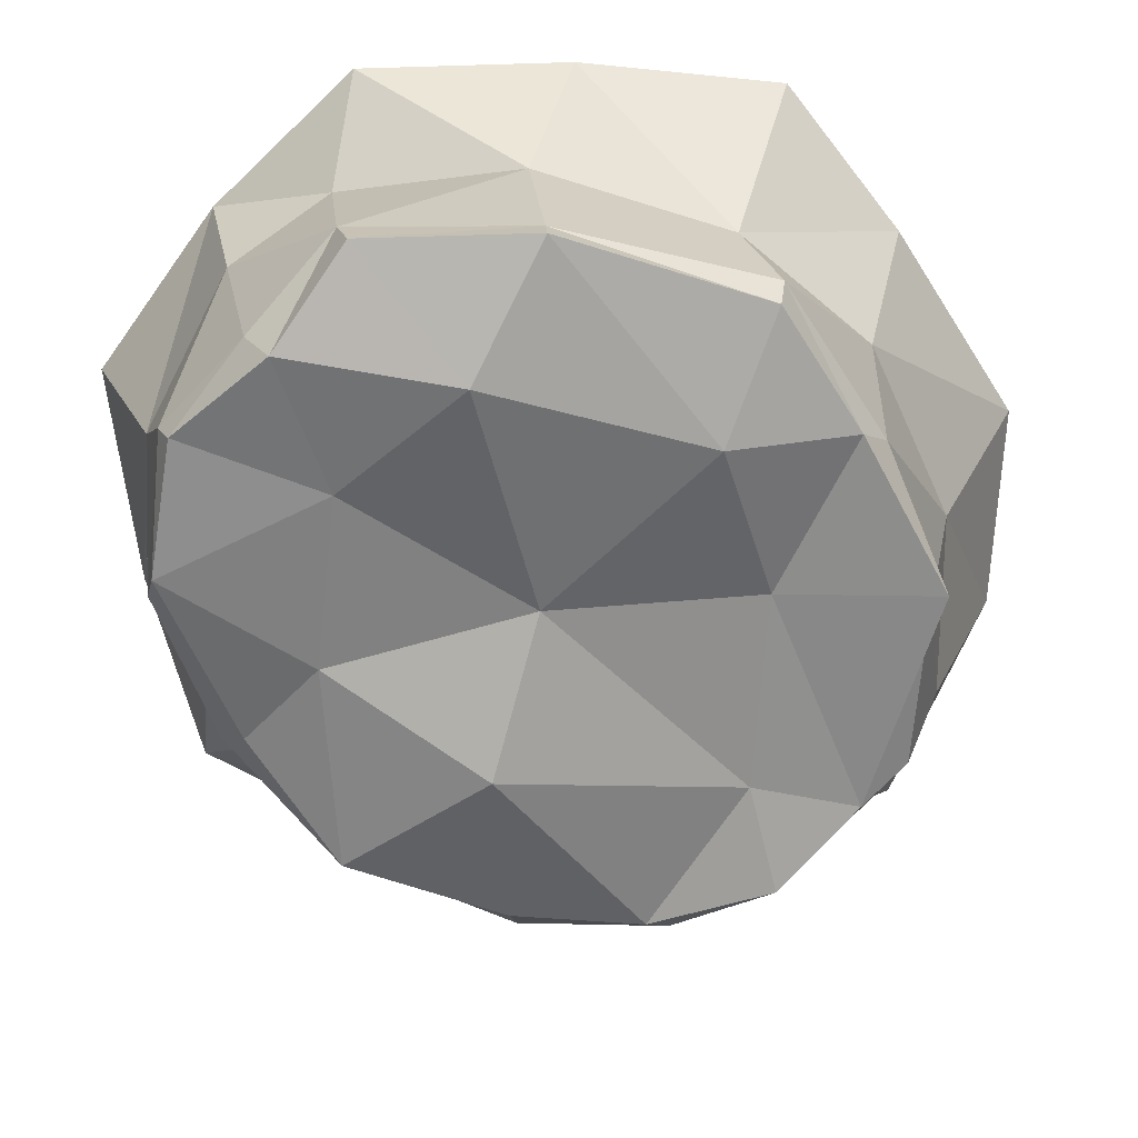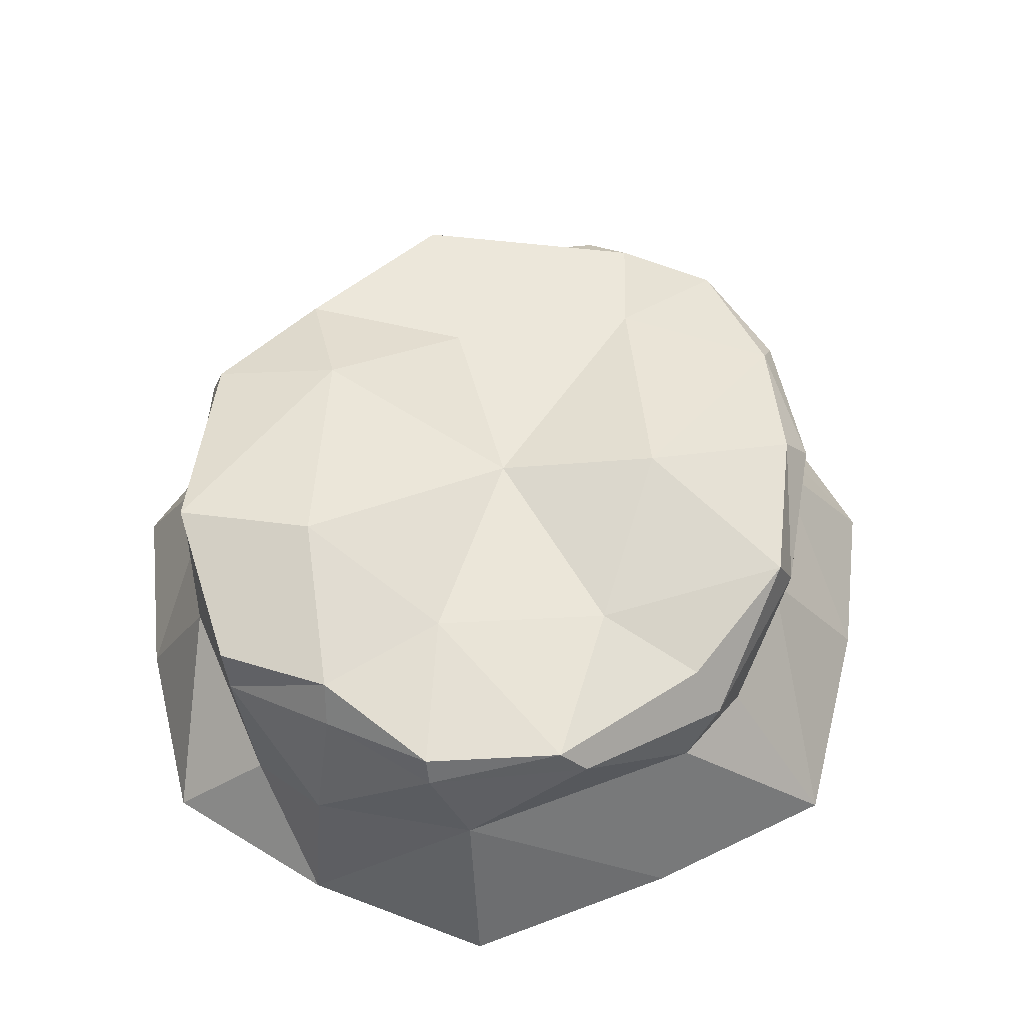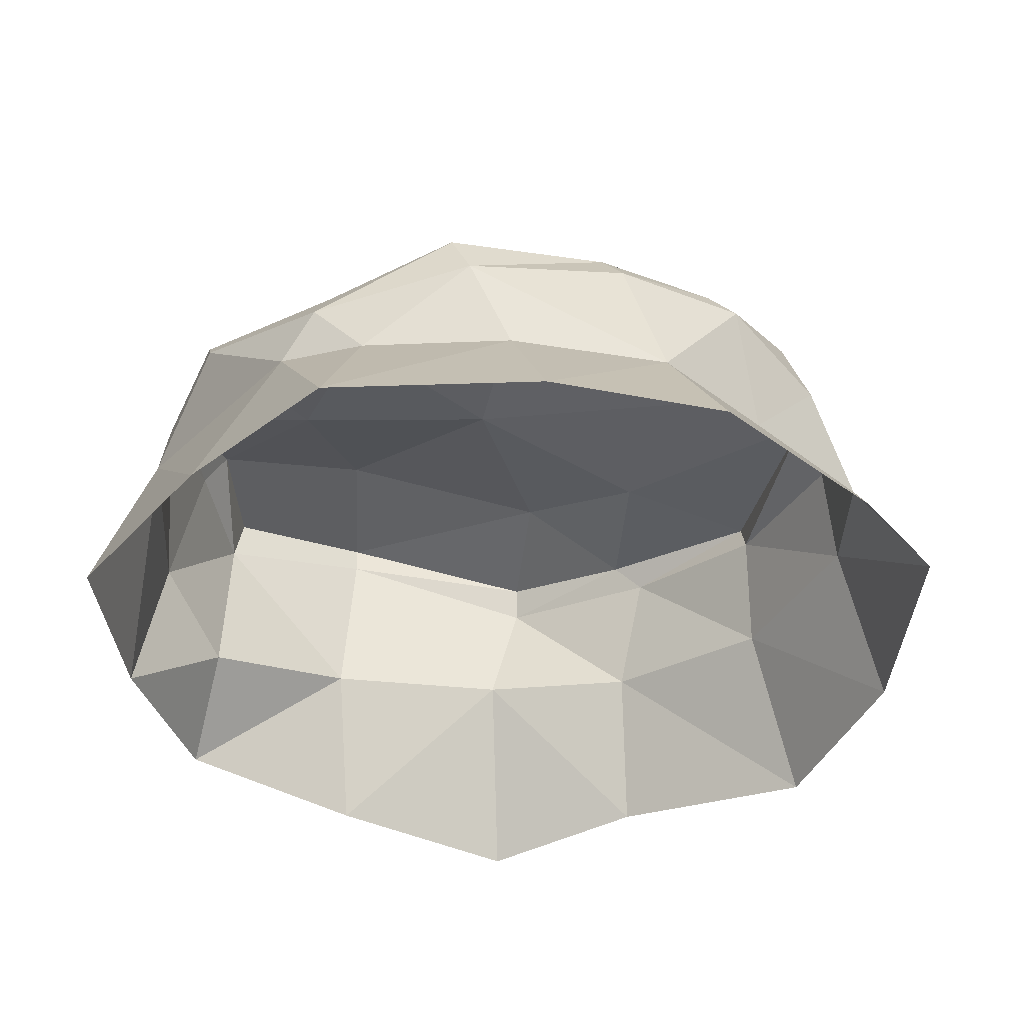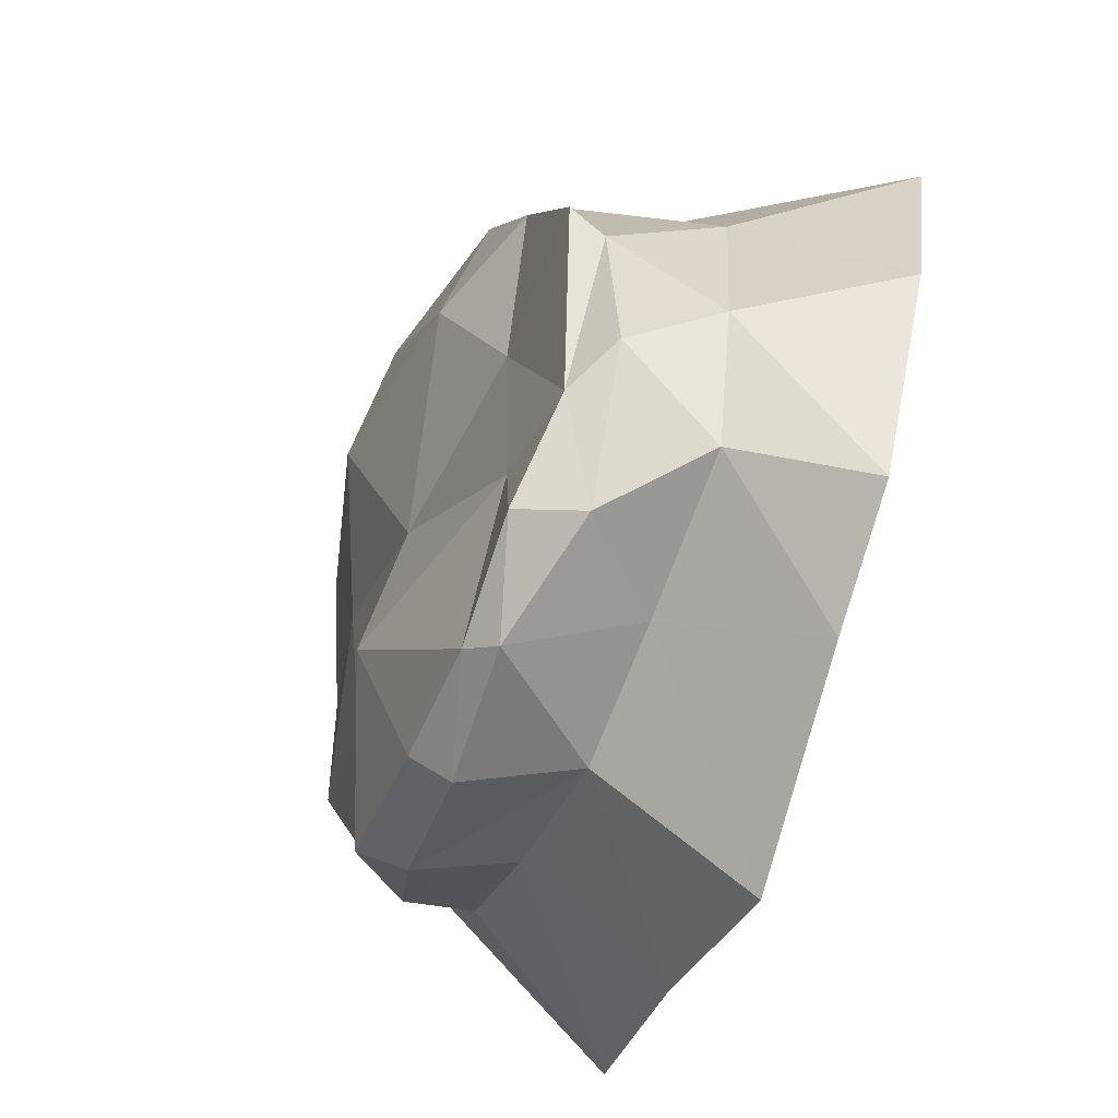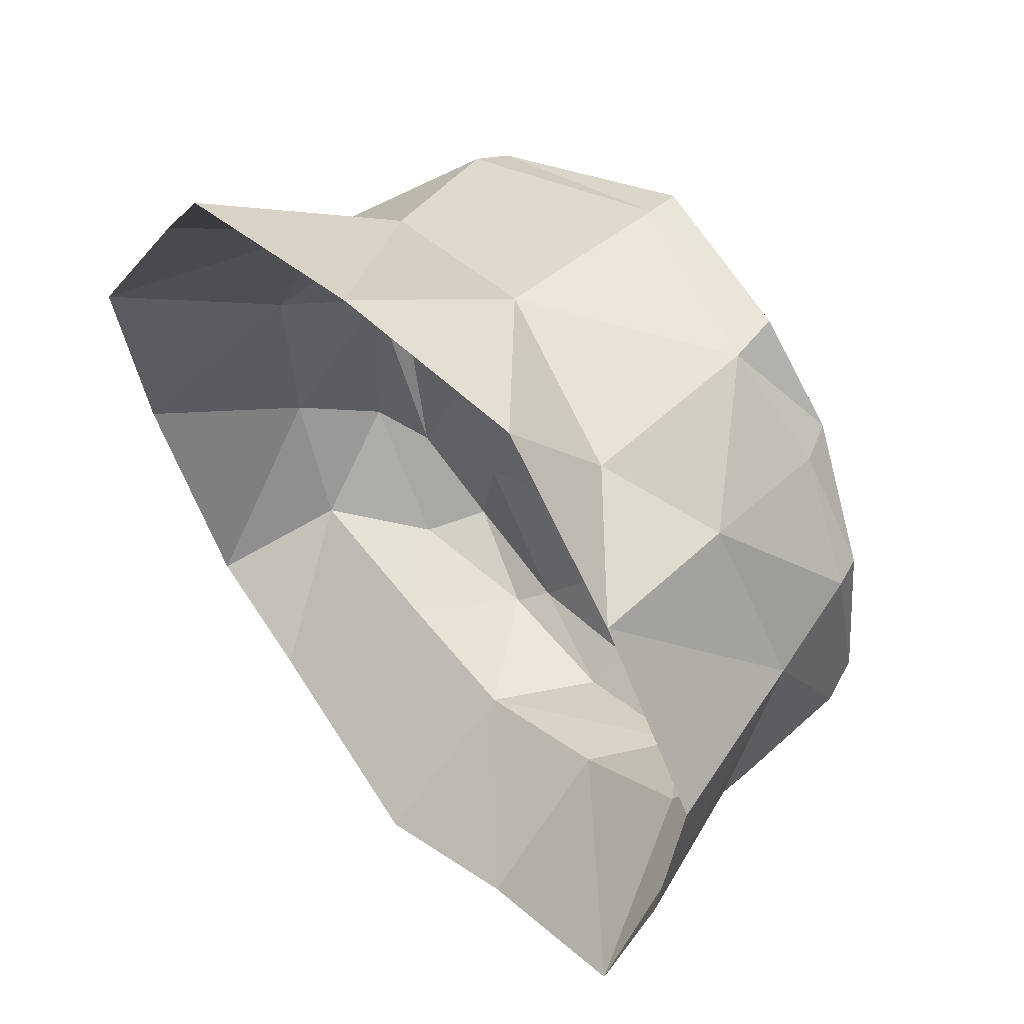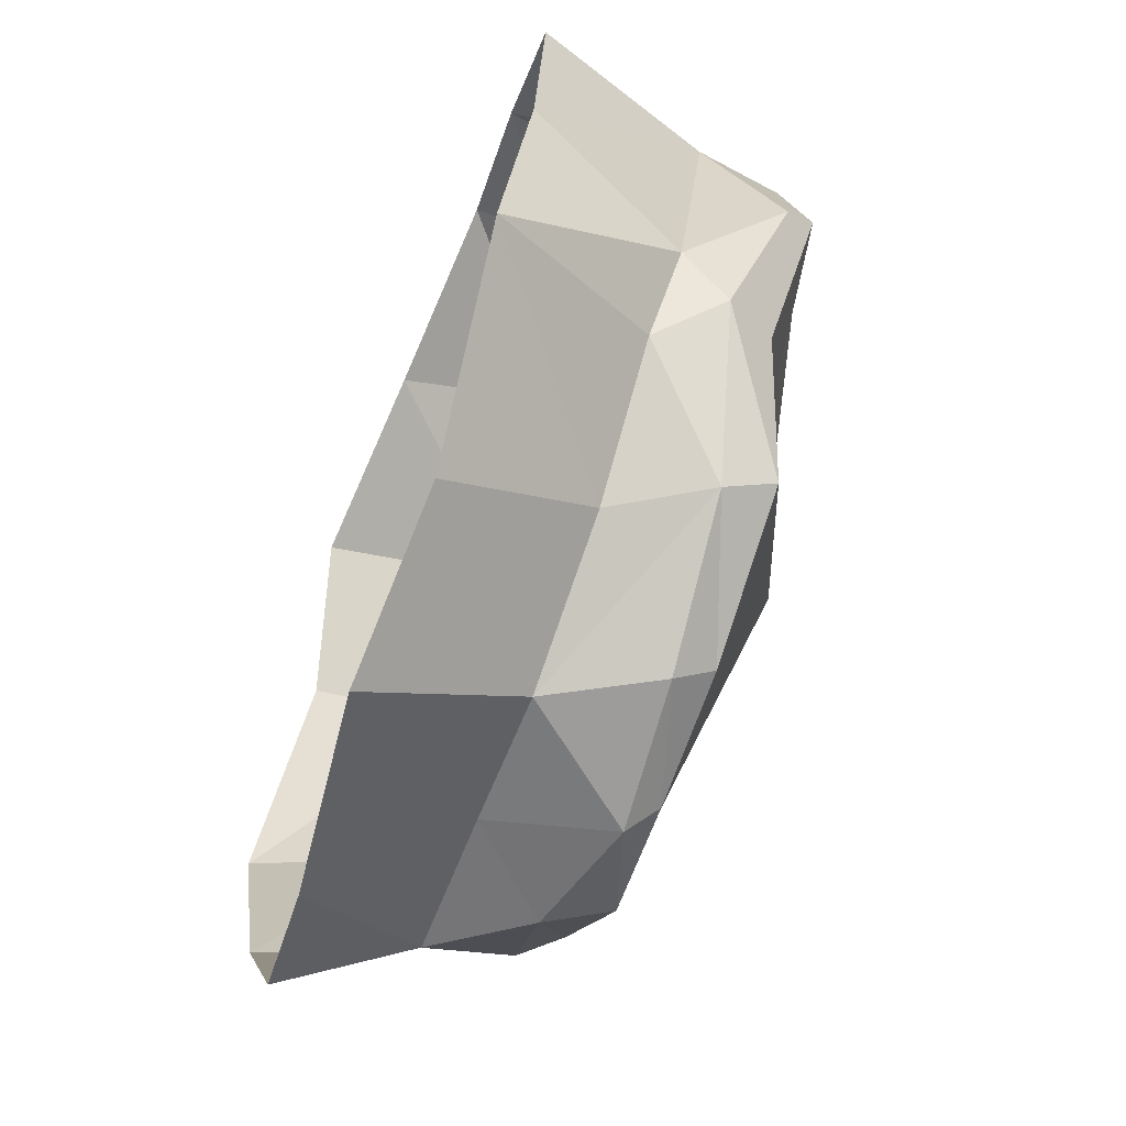
<metadata>
{"format":"obj","ext":"obj","renderer":"f3d","projection":"perspective","resolution":1024,"background":"white","views":[{"elev":22.1,"azim":177.9,"up":"+Z"},{"elev":57.2,"azim":75.9,"up":"+Y"},{"elev":-38.2,"azim":150.3,"up":"+Y"},{"elev":-59.4,"azim":-109.5,"up":"+Z"},{"elev":52.7,"azim":51.0,"up":"+Z"},{"elev":-68.8,"azim":71.9,"up":"+Z"}]}
</metadata>
<code>
o rock3_Cylinder.011
v 0.06301 0.6764 -0.1951
v 0.01541 0.03098 -1.115
v 0.1215 0.6245 -0.8402
v 0.7408 0.03774 -0.7736
v 0.6086 0.5755 -0.4863
v 0.8974 0.06375 0.0682
v 0.7078 0.6455 0.1286
v 0.3913 0.06889 0.652
v 0.384 0.6865 0.4928
v -0.4305 -0.01141 0.6012
v -0.3528 0.665 0.3643
v -0.8951 0.001696 -0.06011
v -0.6805 0.6123 -0.205
v -0.6781 0.06819 -0.8706
v -0.3823 0.6151 -0.8059
v 0.6612 0.4779 -0.5287
v 0.3526 0.06373 -0.9829
v 0.152 0.7303 -0.5094
v 0.4626 0.6437 -0.3177
v 0.4331 0.6325 -0.7236
v 0.1079 0.547 -0.8997
v 0.5788 0.3559 -0.6058
v 0.84 0.06375 -0.3716
v 0.4224 0.6922 0.03516
v 0.7534 0.6305 -0.1452
v 0.7745 0.4123 0.05566
v 0.6661 0.06337 0.3894
v 0.1826 0.7932 0.2592
v 0.5216 0.7175 0.2978
v 0.4302 0.2459 0.4611
v -0.02322 0.03189 0.6535
v -0.2536 0.7301 0.1214
v 0.05009 0.7452 0.5151
v -0.3065 0.3637 0.4096
v -0.65 0.04184 0.3231
v -0.356 0.6193 -0.1923
v -0.5082 0.6361 0.1166
v -0.7216 0.3227 -0.1601
v -0.8654 0.04109 -0.4573
v -0.3288 0.6032 -0.5893
v -0.5433 0.574 -0.6486
v -0.585 0.3155 -0.7591
v -0.4293 0.06373 -0.9829
v -0.1368 0.6127 -0.8709
v 0.003466 0.3369 -0.8972
v 0.7307 0.5905 0.1283
v 0.4064 0.5892 0.4873
v -0.365 0.5979 0.3867
v -0.6637 0.5377 -0.243
v -0.4358 0.4895 -0.8275
v 0.4103 0.5358 -0.7663
v 0.3159 0.3526 -0.7784
v 0.6961 0.3801 -0.4507
v 0.617 0.367 0.3556
v 0.0717 0.3403 0.5259
v -0.5613 0.3445 0.1892
v -0.7176 0.3394 -0.5219
v -0.2725 0.325 -0.8355
v -0.1846 0.56 -0.905
v -0.6398 0.5072 -0.5915
v -0.5603 0.5759 0.08314
v 0.05119 0.687 0.5117
v 0.5692 0.6374 0.3081
v 0.77 0.5713 -0.1987
f 1 19 18
f 20 16 51
f 1 24 19
f 25 46 64
f 1 28 24
f 29 47 63
f 1 32 28
f 62 11 48
f 1 36 32
f 61 13 49
f 1 40 36
f 41 50 60
f 1 18 40
f 44 21 59
f 60 42 57
f 61 38 56
f 62 34 55
f 54 47 30
f 64 26 53
f 50 58 42
f 51 22 52
f 52 4 17
f 45 17 2
f 52 45 51
f 23 26 6
f 4 53 23
f 22 16 53
f 27 30 8
f 26 27 6
f 16 64 53
f 31 34 10
f 8 55 31
f 46 54 26
f 56 12 35
f 34 35 10
f 47 55 30
f 57 14 39
f 38 39 12
f 48 56 34
f 58 2 43
f 42 43 14
f 49 57 38
f 15 59 50
f 40 44 15
f 40 18 44
f 18 3 44
f 49 41 60
f 36 41 13
f 36 40 41
f 40 15 41
f 48 37 61
f 32 37 11
f 32 36 37
f 36 13 37
f 9 62 47
f 28 33 9
f 28 32 33
f 32 11 33
f 7 63 46
f 24 29 7
f 24 28 29
f 28 9 29
f 5 64 16
f 19 25 5
f 19 24 25
f 24 7 25
f 3 51 21
f 18 20 3
f 18 19 20
f 19 5 20
f 45 21 51
f 59 45 58
f 20 5 16
f 25 7 46
f 29 9 47
f 62 33 11
f 61 37 13
f 41 15 50
f 44 3 21
f 60 50 42
f 61 49 38
f 62 48 34
f 54 63 47
f 64 46 26
f 50 59 58
f 51 16 22
f 52 22 4
f 45 52 17
f 23 53 26
f 4 22 53
f 27 54 30
f 26 54 27
f 31 55 34
f 8 30 55
f 46 63 54
f 56 38 12
f 34 56 35
f 47 62 55
f 57 42 14
f 38 57 39
f 48 61 56
f 58 45 2
f 42 58 43
f 49 60 57
f 15 44 59
f 49 13 41
f 48 11 37
f 9 33 62
f 7 29 63
f 5 25 64
f 3 20 51
f 59 21 45

</code>
